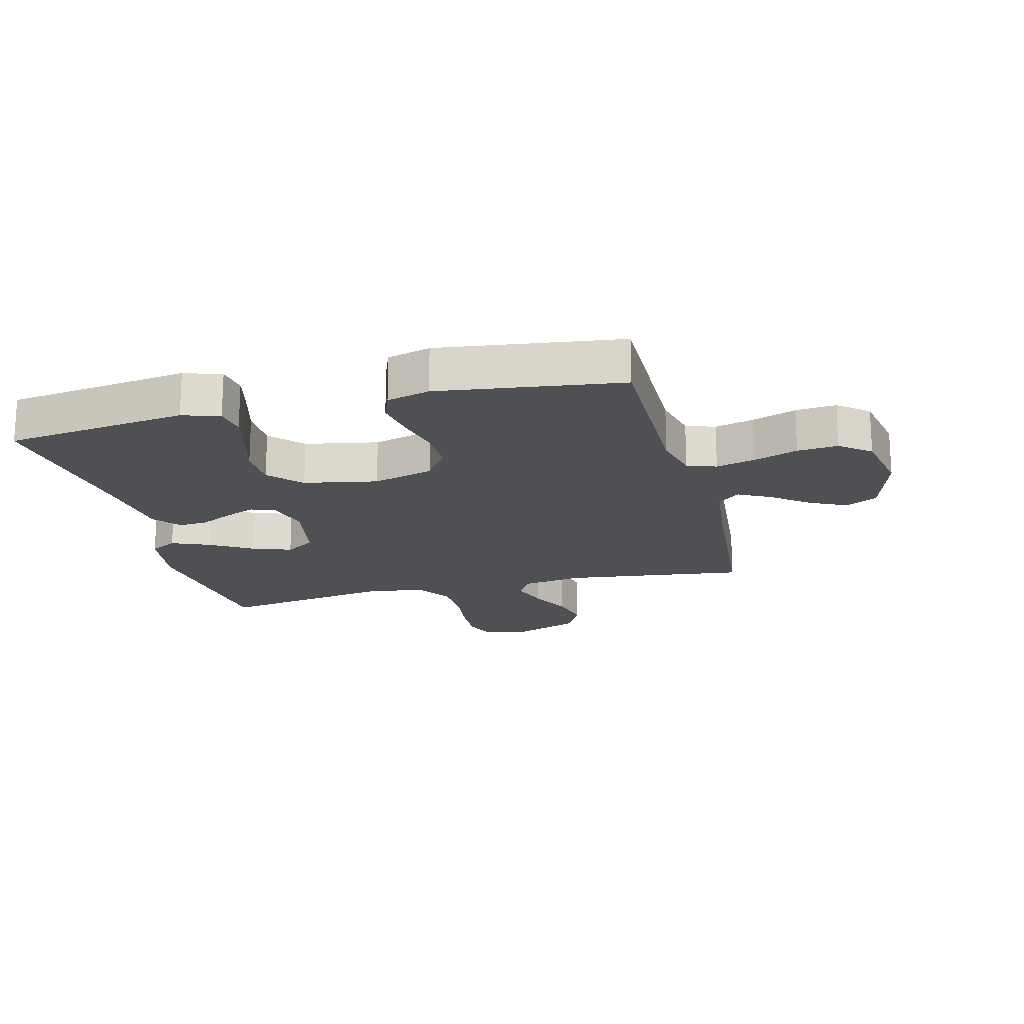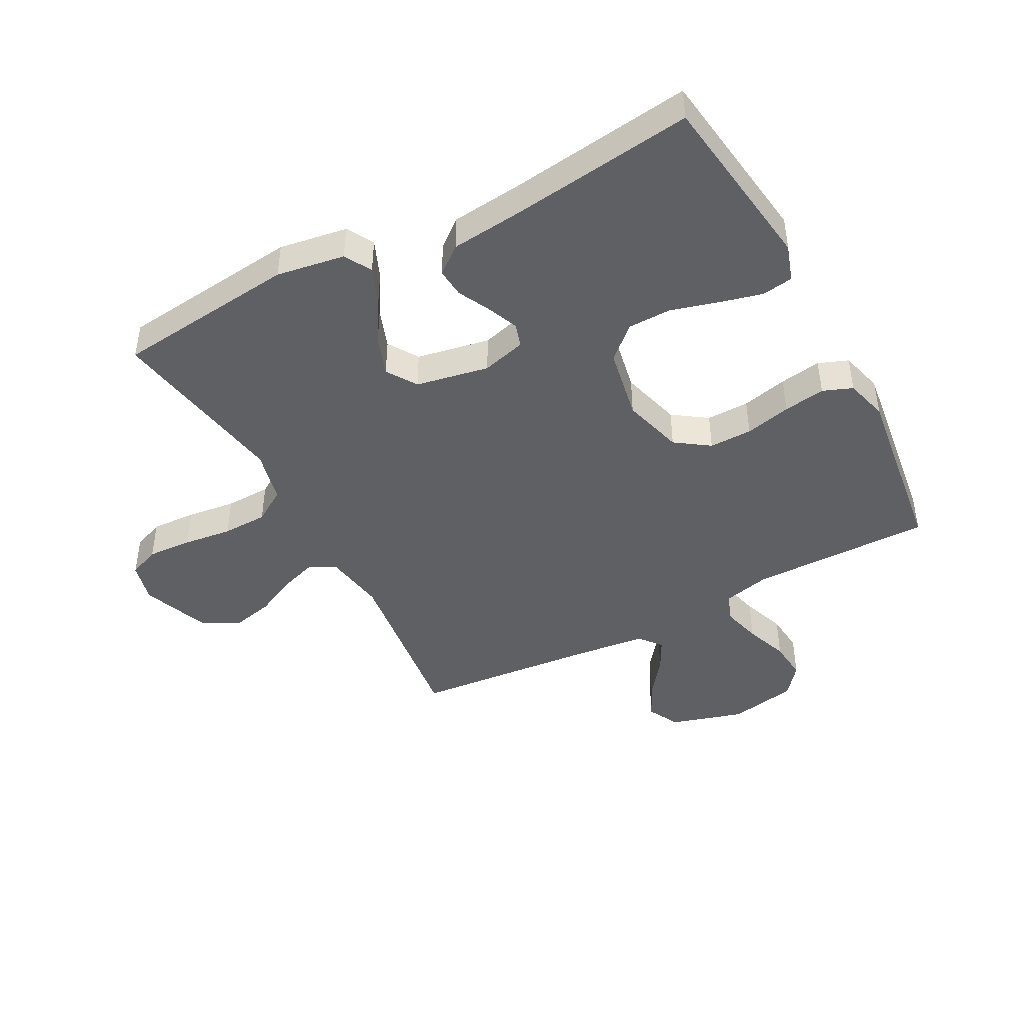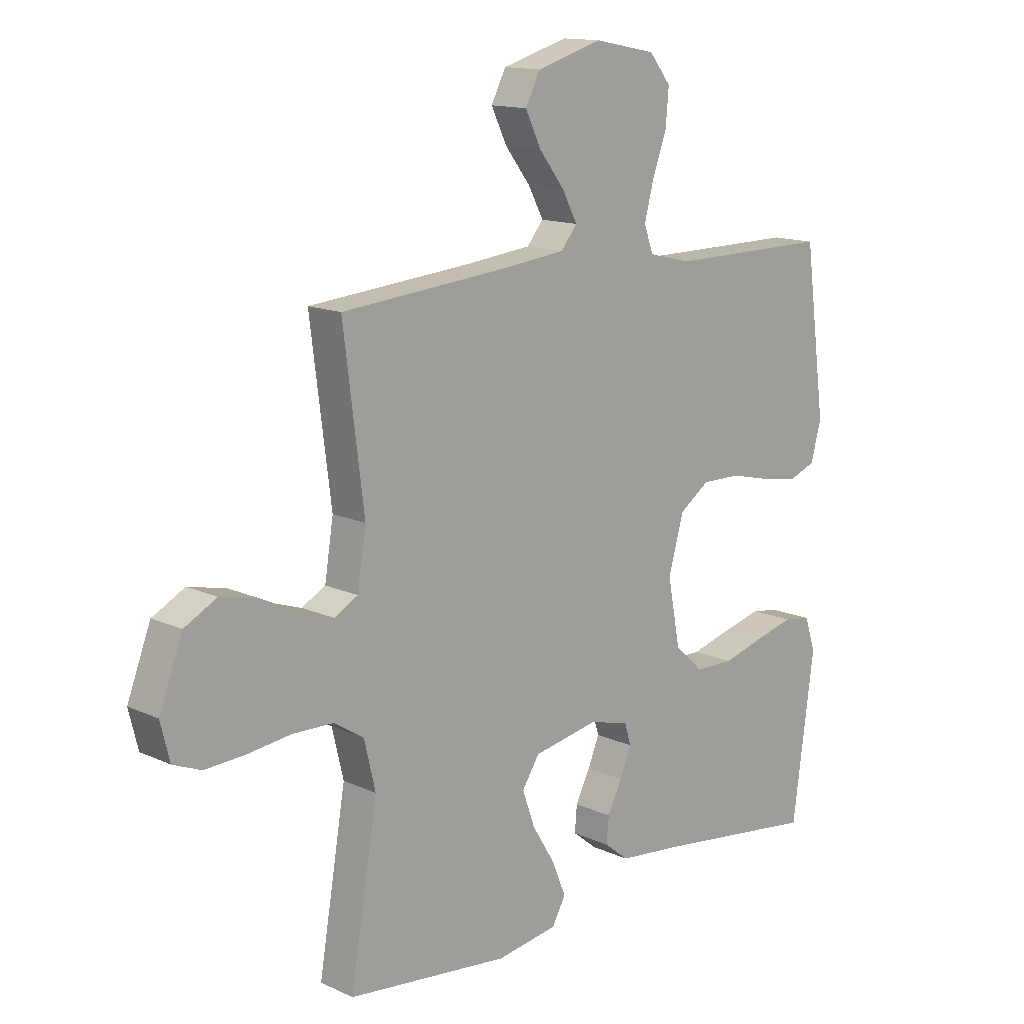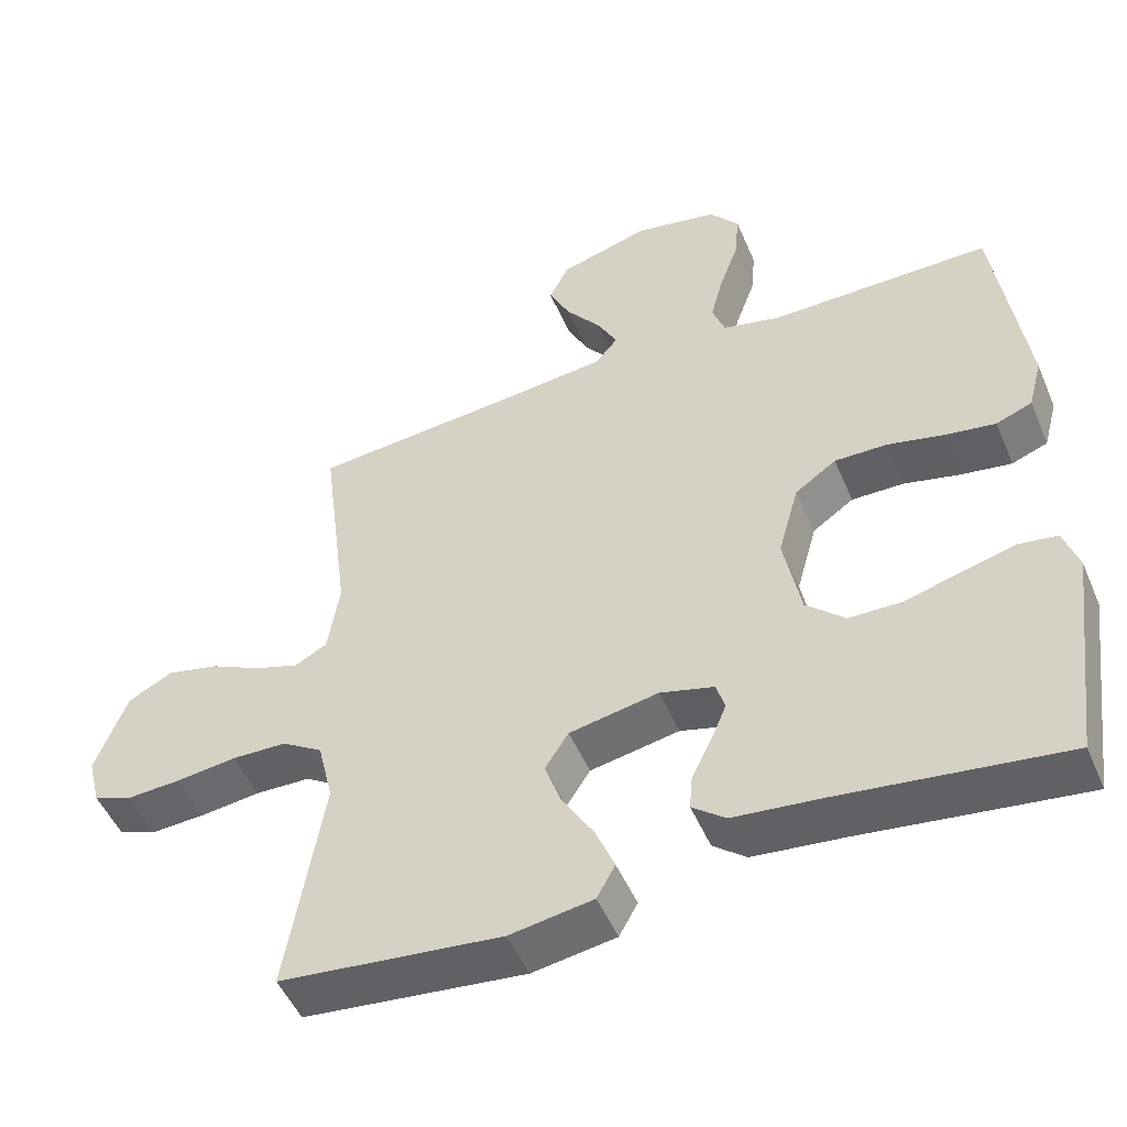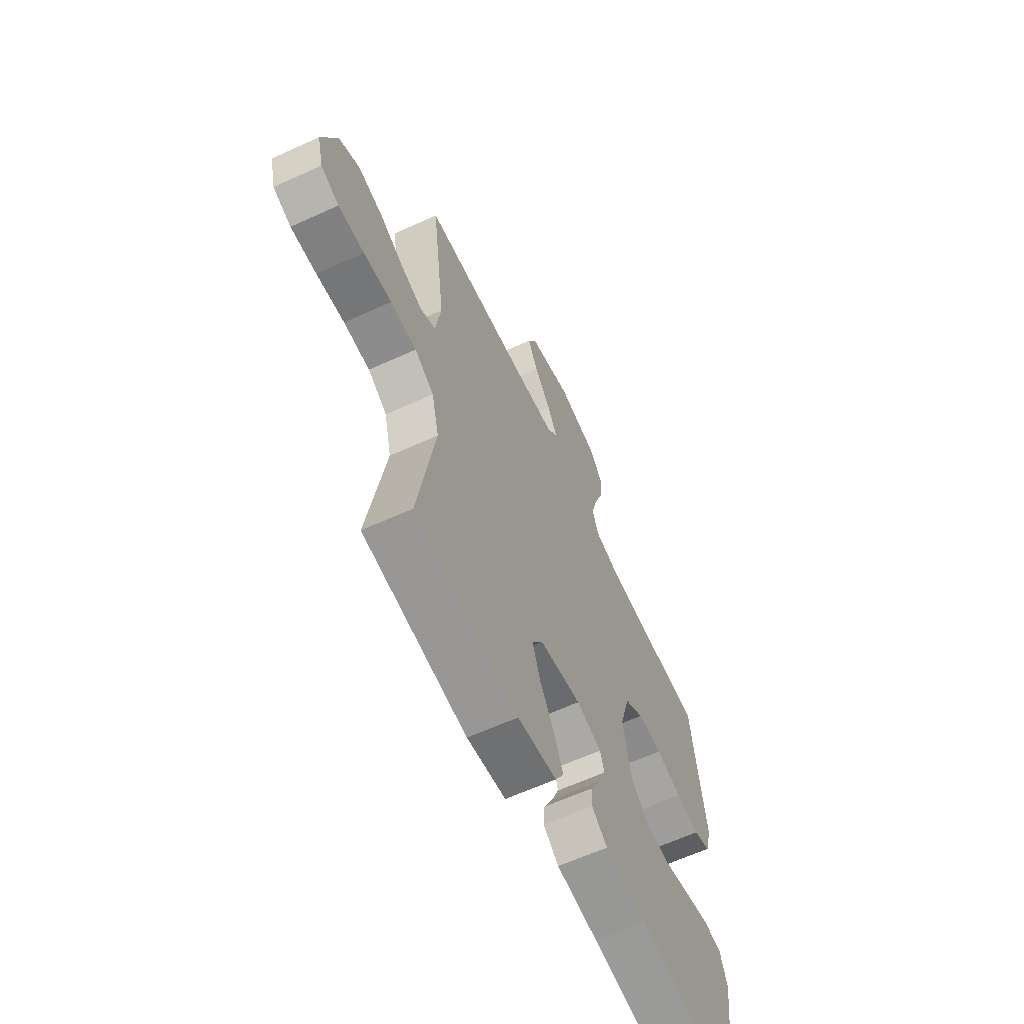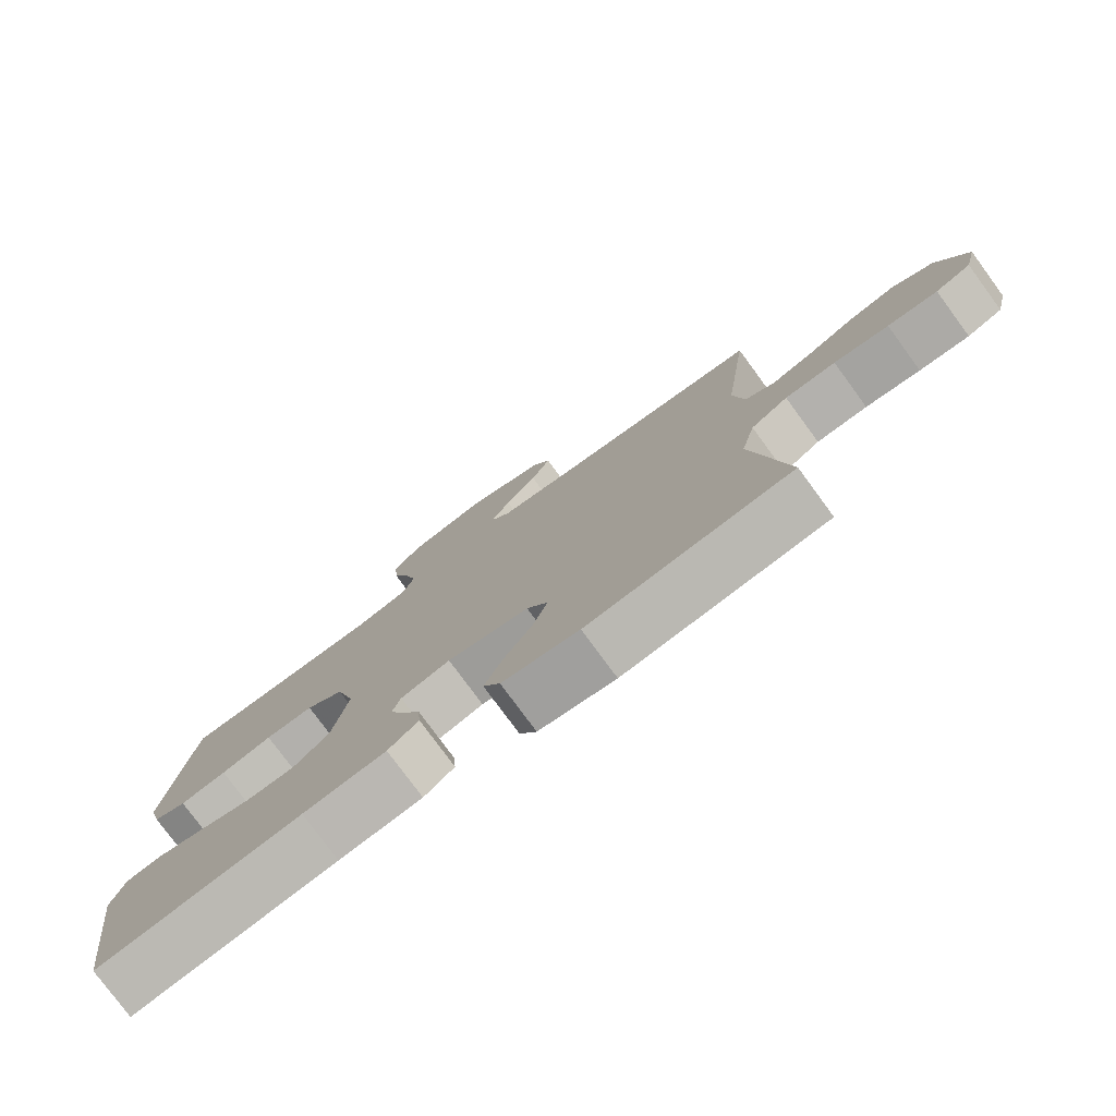
<metadata>
{"format":"obj","ext":"obj","renderer":"f3d","projection":"perspective","resolution":1024,"background":"white","views":[{"elev":-18.5,"azim":-75.7,"up":"+Y"},{"elev":-44.2,"azim":-151.9,"up":"+Y"},{"elev":13.9,"azim":135.5,"up":"+Z"},{"elev":-50.2,"azim":-157.3,"up":"+Z"},{"elev":-62.9,"azim":114.8,"up":"+Z"},{"elev":-78.2,"azim":36.3,"up":"+Z"}]}
</metadata>
<code>
v 0.5 0.07 -0.5
v 0.2 0.07 -0.533
v 0.087 0.07 -0.515
v 0.062 0.07 -0.47
v 0.088 0.07 -0.407
v 0.13 0.07 -0.338
v 0.153 0.07 -0.273
v 0.121 0.07 -0.223
v 0 0.07 -0.2
v -0.073 0.07 -0.22
v -0.085 0.07 -0.259
v -0.064 0.07 -0.31
v -0.037 0.07 -0.364
v -0.033 0.07 -0.412
v -0.078 0.07 -0.448
v -0.2 0.07 -0.461
v -0.5 0.07 -0.5
v -0.54 0.07 -0.2
v -0.52 0.07 -0.139
v -0.469 0.07 -0.131
v -0.398 0.07 -0.149
v -0.32 0.07 -0.171
v -0.248 0.07 -0.17
v -0.195 0.07 -0.121
v -0.172 0.07 0
v -0.2 0.07 0.101
v -0.256 0.07 0.14
v -0.327 0.07 0.139
v -0.403 0.07 0.121
v -0.472 0.07 0.11
v -0.521 0.07 0.129
v -0.54 0.07 0.2
v -0.5 0.07 0.5
v -0.2 0.07 0.498
v -0.121 0.07 0.517
v -0.104 0.07 0.565
v -0.121 0.07 0.63
v -0.147 0.07 0.702
v -0.153 0.07 0.769
v -0.113 0.07 0.819
v 0 0.07 0.841
v 0.122 0.07 0.805
v 0.149 0.07 0.752
v 0.12 0.07 0.692
v 0.073 0.07 0.631
v 0.045 0.07 0.578
v 0.075 0.07 0.541
v 0.2 0.07 0.527
v 0.5 0.07 0.5
v 0.462 0.07 0.2
v 0.478 0.07 0.099
v 0.522 0.07 0.075
v 0.582 0.07 0.095
v 0.652 0.07 0.129
v 0.722 0.07 0.145
v 0.782 0.07 0.113
v 0.825 0.07 0
v 0.808 0.07 -0.068
v 0.756 0.07 -0.089
v 0.682 0.07 -0.085
v 0.601 0.07 -0.075
v 0.526 0.07 -0.077
v 0.471 0.07 -0.112
v 0.45 0.07 -0.2
v 0.5 0 -0.5
v 0.2 0 -0.533
v 0.087 0 -0.515
v 0.062 0 -0.47
v 0.088 0 -0.407
v 0.13 0 -0.338
v 0.153 0 -0.273
v 0.121 0 -0.223
v 0 0 -0.2
v -0.073 0 -0.22
v -0.085 0 -0.259
v -0.064 0 -0.31
v -0.037 0 -0.364
v -0.033 0 -0.412
v -0.078 0 -0.448
v -0.2 0 -0.461
v -0.5 0 -0.5
v -0.54 0 -0.2
v -0.52 0 -0.139
v -0.469 0 -0.131
v -0.398 0 -0.149
v -0.32 0 -0.171
v -0.248 0 -0.17
v -0.195 0 -0.121
v -0.172 0 0
v -0.2 0 0.101
v -0.256 0 0.14
v -0.327 0 0.139
v -0.403 0 0.121
v -0.472 0 0.11
v -0.521 0 0.129
v -0.54 0 0.2
v -0.5 0 0.5
v -0.2 0 0.498
v -0.121 0 0.517
v -0.104 0 0.565
v -0.121 0 0.63
v -0.147 0 0.702
v -0.153 0 0.769
v -0.113 0 0.819
v 0 0 0.841
v 0.122 0 0.805
v 0.149 0 0.752
v 0.12 0 0.692
v 0.073 0 0.631
v 0.045 0 0.578
v 0.075 0 0.541
v 0.2 0 0.527
v 0.5 0 0.5
v 0.462 0 0.2
v 0.478 0 0.099
v 0.522 0 0.075
v 0.582 0 0.095
v 0.652 0 0.129
v 0.722 0 0.145
v 0.782 0 0.113
v 0.825 0 0
v 0.808 0 -0.068
v 0.756 0 -0.089
v 0.682 0 -0.085
v 0.601 0 -0.075
v 0.526 0 -0.077
v 0.471 0 -0.112
v 0.45 0 -0.2
f 58 59 60 61
f 58 61 62
f 57 58 62
f 56 57 62
f 53 54 55 56
f 52 53 56 62
f 51 52 62 63
f 48 49 50
f 47 48 50 51
f 42 43 44 45
f 42 45 46
f 41 42 46
f 40 41 46
f 37 38 39 40
f 36 37 40 46
f 35 36 46 47
f 31 32 33 34
f 28 29 30 31
f 28 31 34 35
f 19 20 21 22
f 17 18 19 22
f 16 17 22 23
f 15 16 23 24
f 12 13 14 15
f 11 12 15 24
f 3 4 5 6
f 3 6 7
f 64 1 2 3
f 64 3 7
f 63 64 7 8
f 51 63 8 9
f 47 51 9 10
f 27 28 35 47
f 26 27 47
f 25 26 47 10
f 10 11 24 25
f 125 124 123 122
f 126 125 122
f 126 122 121
f 126 121 120
f 120 119 118 117
f 126 120 117 116
f 127 126 116 115
f 114 113 112
f 115 114 112 111
f 109 108 107 106
f 110 109 106
f 110 106 105
f 110 105 104
f 104 103 102 101
f 110 104 101 100
f 111 110 100 99
f 98 97 96 95
f 95 94 93 92
f 99 98 95 92
f 86 85 84 83
f 86 83 82 81
f 87 86 81 80
f 88 87 80 79
f 79 78 77 76
f 88 79 76 75
f 70 69 68 67
f 71 70 67
f 67 66 65 128
f 71 67 128
f 72 71 128 127
f 73 72 127 115
f 74 73 115 111
f 111 99 92 91
f 111 91 90
f 74 111 90 89
f 89 88 75 74
f 1 65 66 2
f 2 66 67 3
f 3 67 68 4
f 4 68 69 5
f 5 69 70 6
f 6 70 71 7
f 7 71 72 8
f 8 72 73 9
f 9 73 74 10
f 10 74 75 11
f 11 75 76 12
f 12 76 77 13
f 13 77 78 14
f 14 78 79 15
f 15 79 80 16
f 16 80 81 17
f 17 81 82 18
f 18 82 83 19
f 19 83 84 20
f 20 84 85 21
f 21 85 86 22
f 22 86 87 23
f 23 87 88 24
f 24 88 89 25
f 25 89 90 26
f 26 90 91 27
f 27 91 92 28
f 28 92 93 29
f 29 93 94 30
f 30 94 95 31
f 31 95 96 32
f 32 96 97 33
f 33 97 98 34
f 34 98 99 35
f 35 99 100 36
f 36 100 101 37
f 37 101 102 38
f 38 102 103 39
f 39 103 104 40
f 40 104 105 41
f 41 105 106 42
f 42 106 107 43
f 43 107 108 44
f 44 108 109 45
f 45 109 110 46
f 46 110 111 47
f 47 111 112 48
f 48 112 113 49
f 49 113 114 50
f 50 114 115 51
f 51 115 116 52
f 52 116 117 53
f 53 117 118 54
f 54 118 119 55
f 55 119 120 56
f 56 120 121 57
f 57 121 122 58
f 58 122 123 59
f 59 123 124 60
f 60 124 125 61
f 61 125 126 62
f 62 126 127 63
f 63 127 128 64
f 64 128 65 1

</code>
